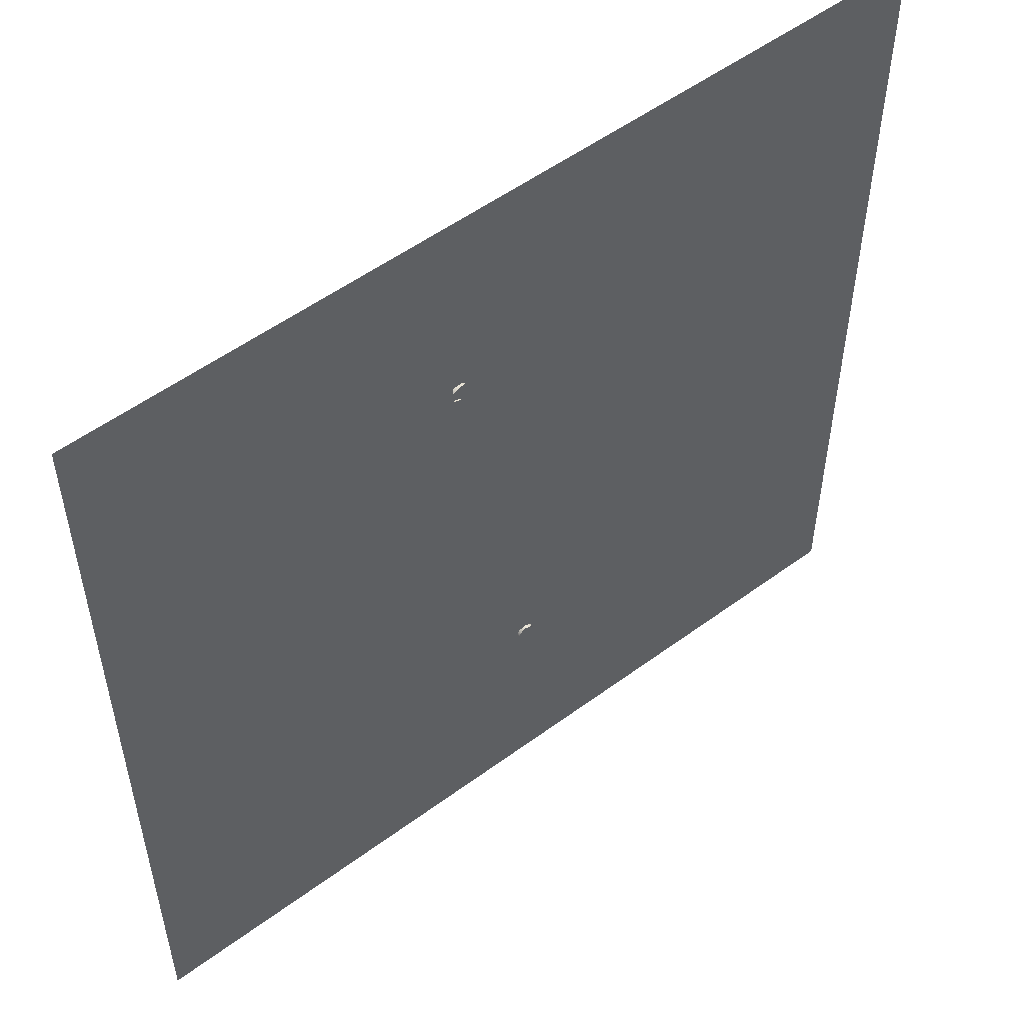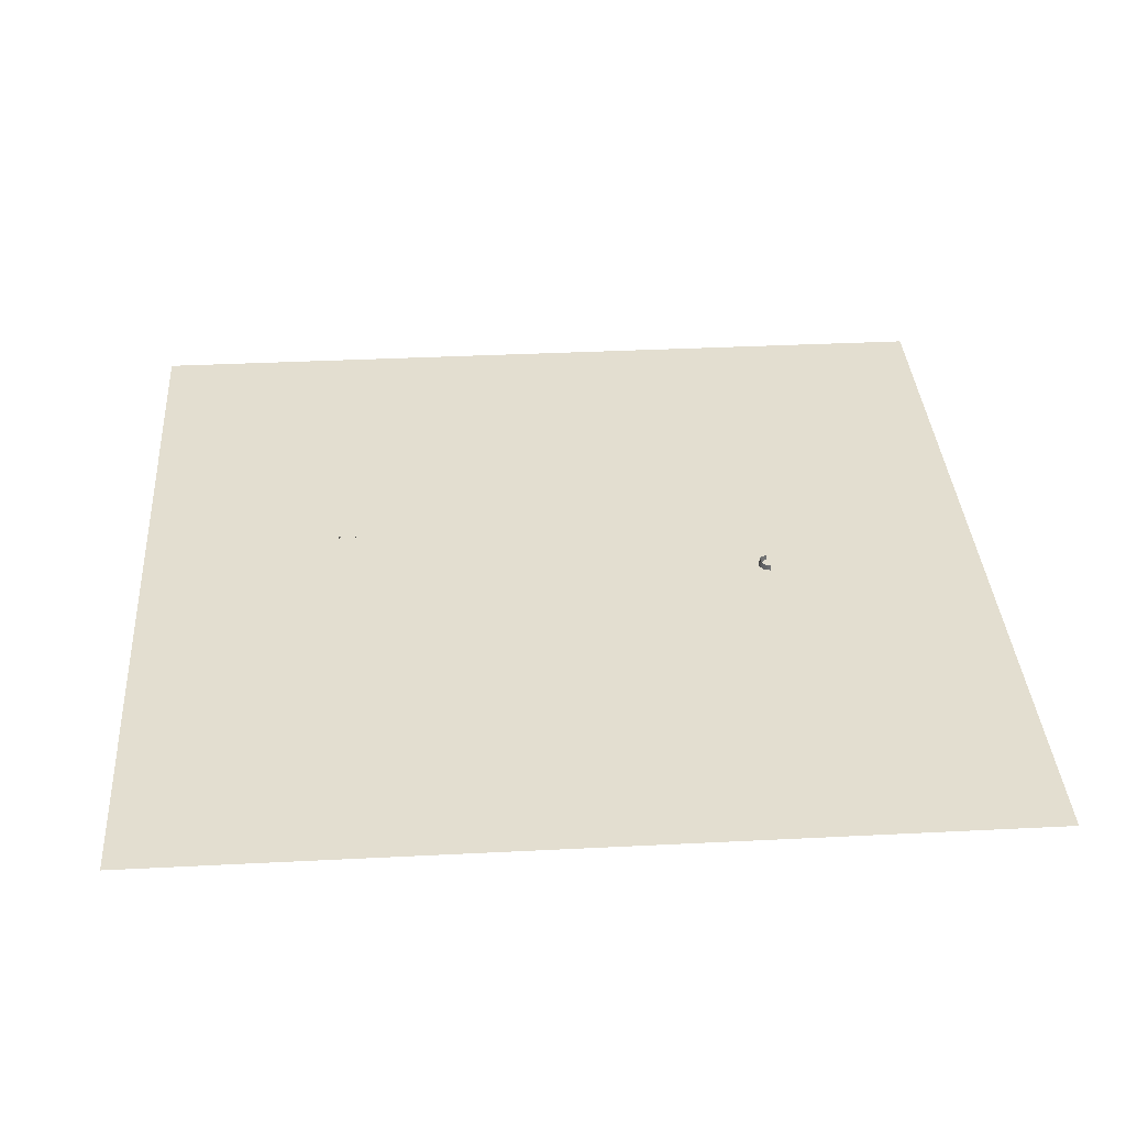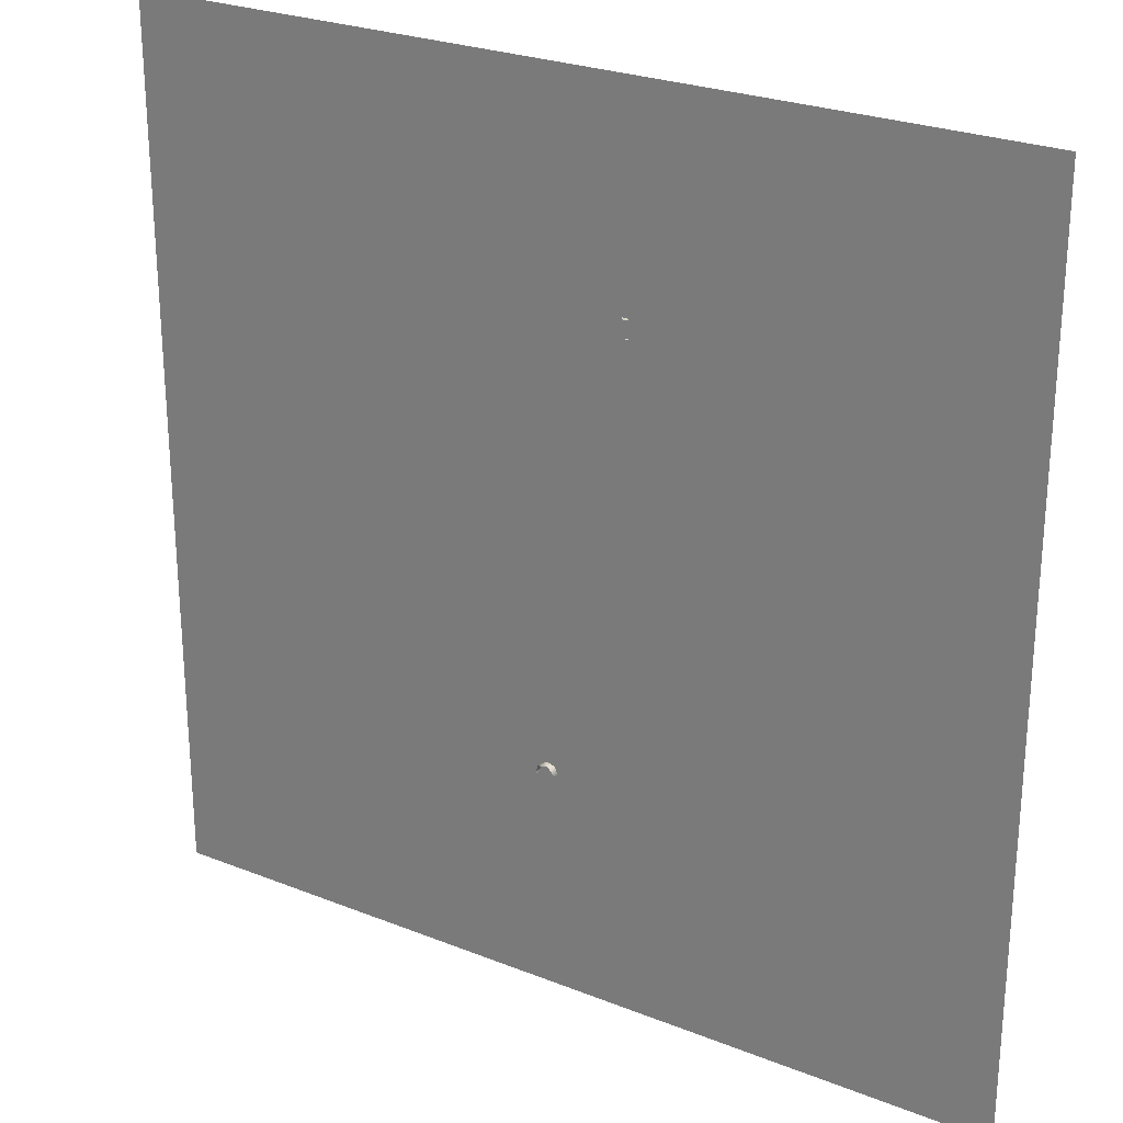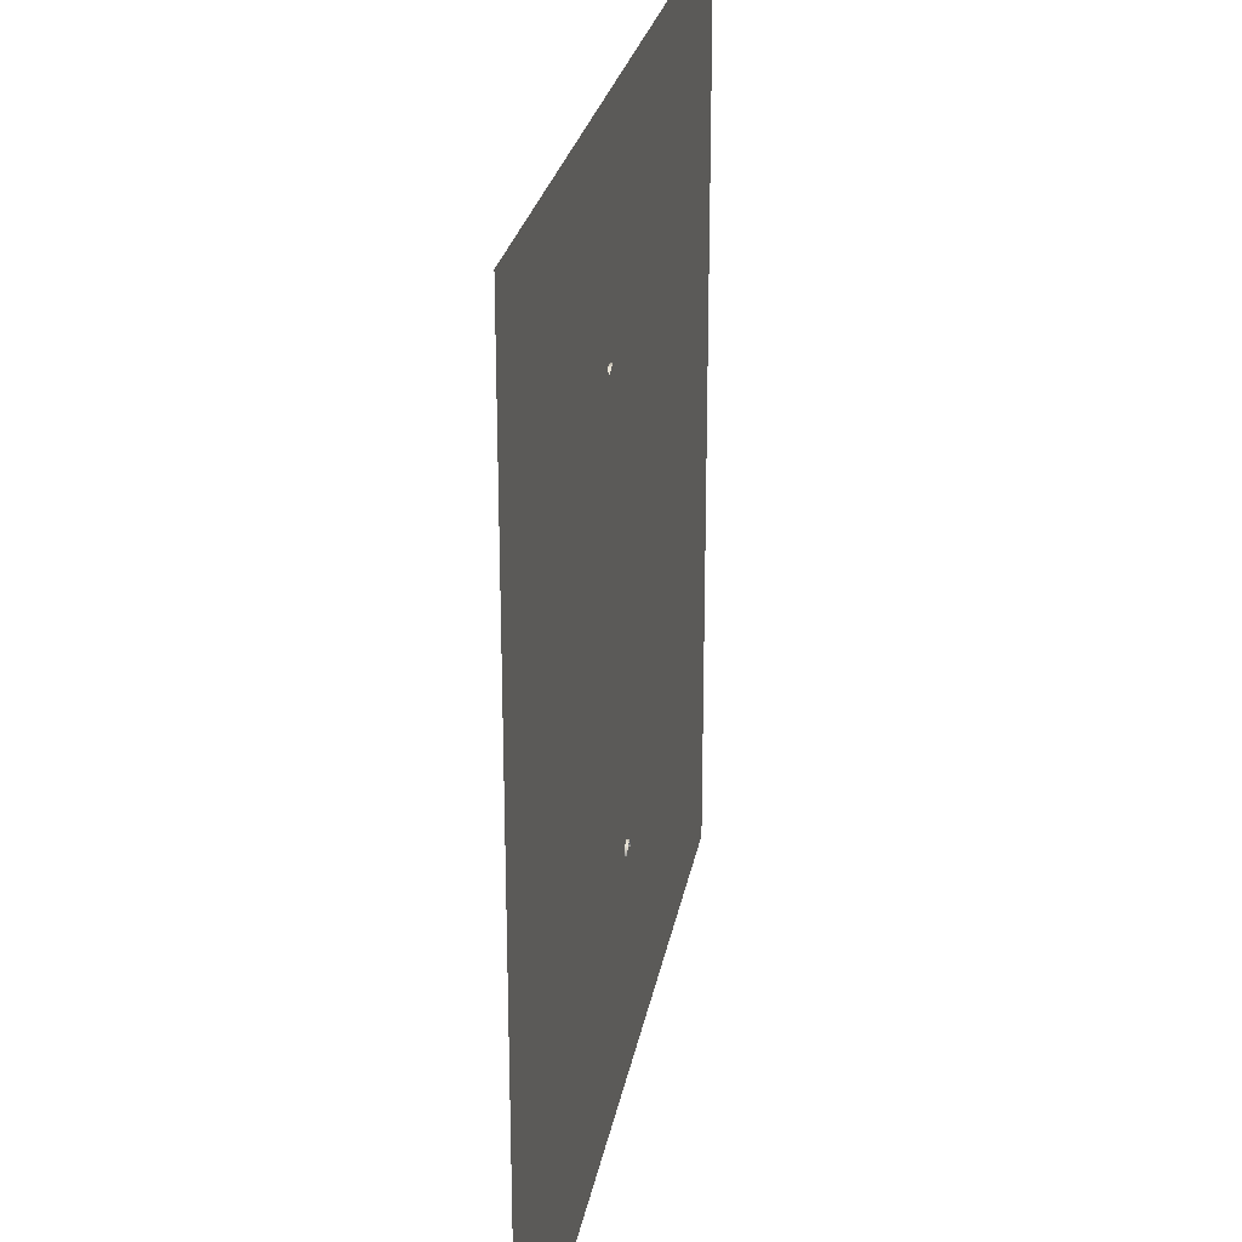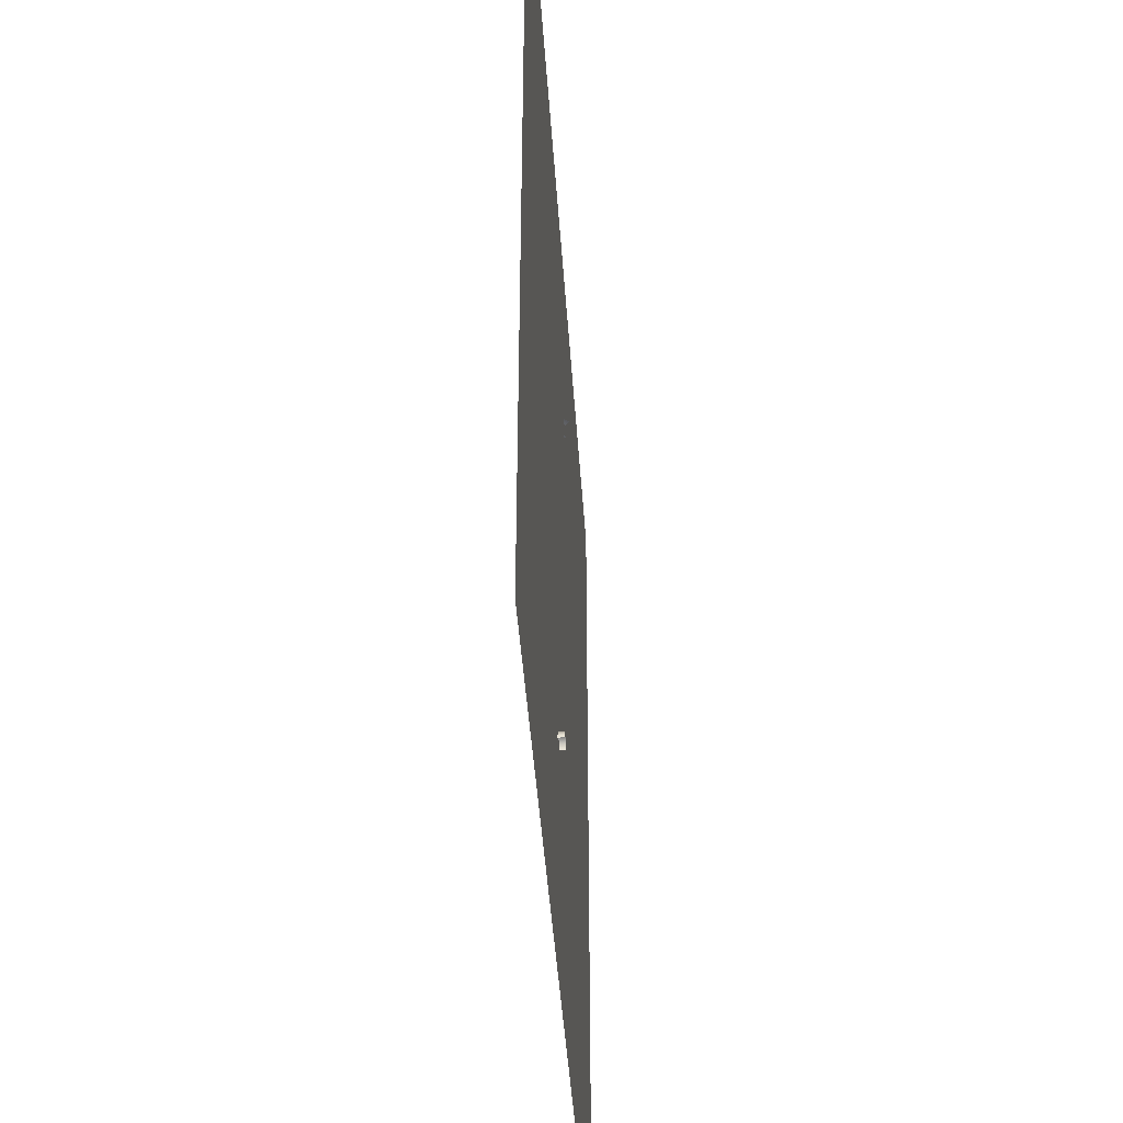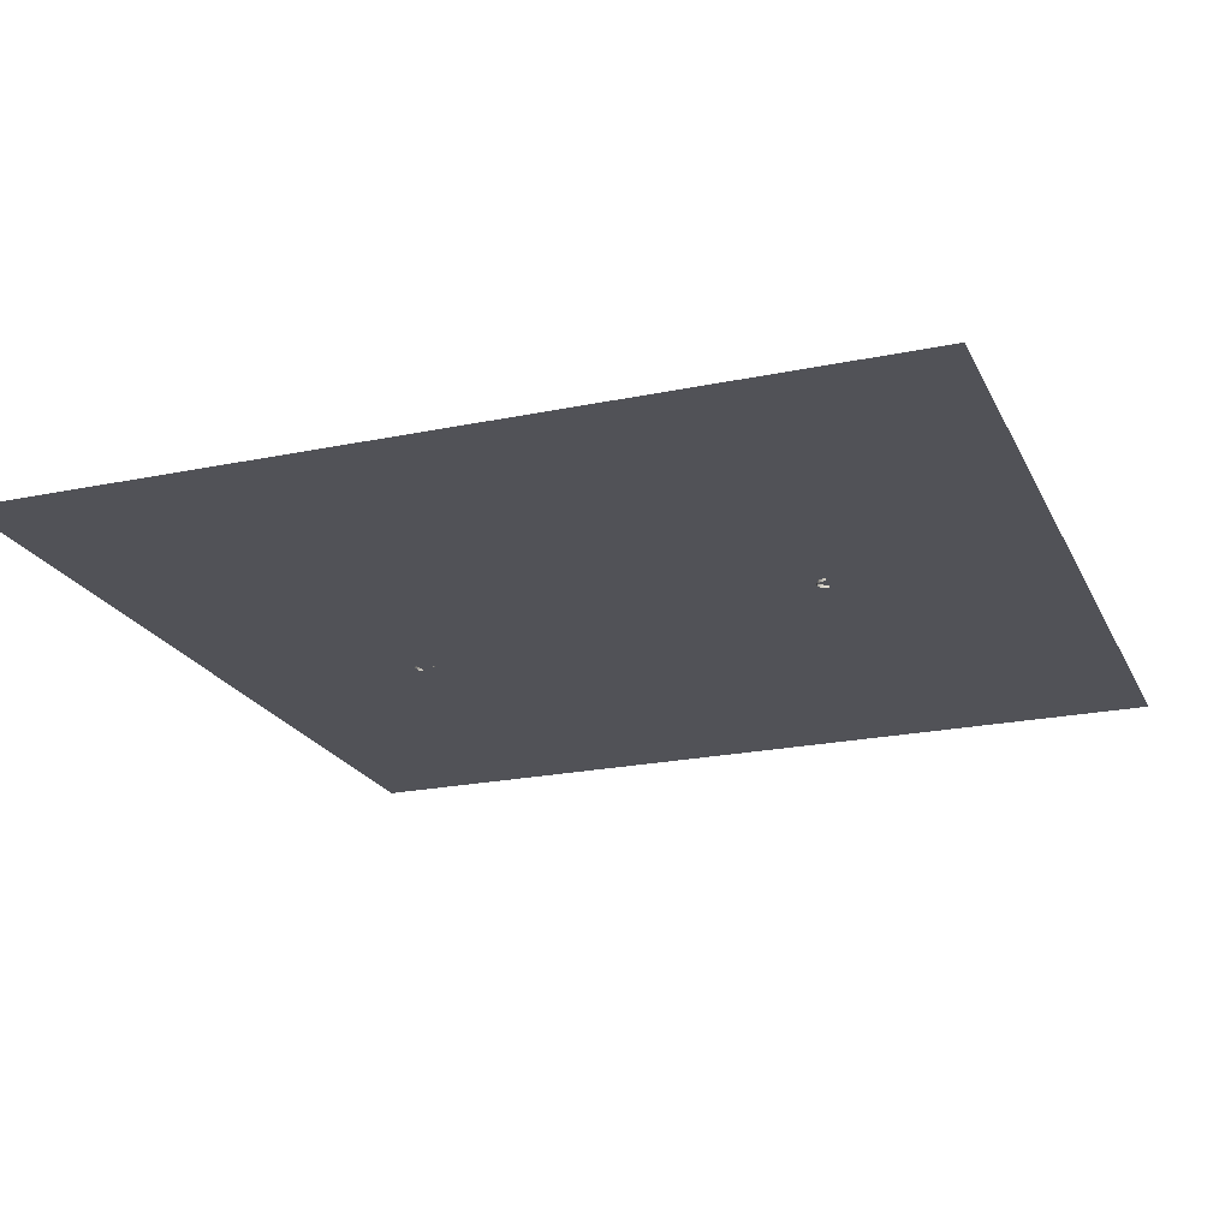
<metadata>
{"format":"obj","ext":"obj","renderer":"f3d","projection":"perspective","resolution":1024,"background":"white","views":[{"elev":53.6,"azim":141.8,"up":"+Y"},{"elev":35.7,"azim":-93.8,"up":"+Z"},{"elev":25.9,"azim":32.3,"up":"+Y"},{"elev":25.9,"azim":100.1,"up":"+Y"},{"elev":-43.1,"azim":-86.3,"up":"+Y"},{"elev":-21.6,"azim":-69.8,"up":"+Z"}]}
</metadata>
<code>
g DecalMesh_MetroArea_Decal_Ground_15__30
v 1.039 1.047 -0.7351
v -1.039 0.3204 -0.7351
v 0.781 -1.047 -0.7351
v 1.039 1.047 -0.7351
v 0.781 -1.047 -0.7351
v 1.039 -1.047 -0.7351
v -1.039 0.3204 -0.7351
v -1.039 -1.047 -0.7351
v 0.781 -1.047 -0.7351
v 1.039 1.047 -0.7351
v -1.039 1.047 -0.7351
v -1.039 0.3204 -0.7351
v 0.1554 0.5165 -0.7368
v 0.1597 0.5219 -0.7408
v 0.1514 0.5168 -0.7408
v 0.1581 0.5606 -0.7368
v 0.1542 0.5608 -0.7408
v 0.1617 0.5547 -0.7408
v 0.1581 0.5606 -0.7368
v 0.1541 0.5609 -0.7408
v 0.1542 0.5608 -0.7408
v 0.1581 0.5606 -0.7368
v 0.1452 0.5614 -0.7239
v 0.1288 0.5624 -0.7408
v 0.1581 0.5606 -0.7368
v 0.1288 0.5624 -0.7408
v 0.1541 0.5609 -0.7408
v 0.1554 0.5165 -0.7368
v 0.1514 0.5168 -0.7408
v 0.1513 0.5168 -0.7408
v 0.1489 0.5169 -0.7304
v 0.1599 0.5249 -0.7408
v 0.1385 0.5175 -0.7408
v 0.1516 0.561 -0.7304
v 0.1415 0.5615 -0.7408
v 0.1615 0.5517 -0.7408
v 0.1516 0.561 -0.7304
v 0.1412 0.5616 -0.7408
v 0.1415 0.5615 -0.7408
v 0.1489 0.5169 -0.7304
v 0.1599 0.5249 -0.7408
v 0.1385 0.5175 -0.7408
v 0.1516 0.561 -0.7304
v 0.1415 0.5615 -0.7408
v 0.1615 0.5517 -0.7408
v 0.1516 0.561 -0.7304
v 0.1412 0.5616 -0.7408
v 0.1415 0.5615 -0.7408
v -0.03817 -0.4882 -0.7221
v -0.05436 -0.4967 -0.7221
v -0.05436 -0.4967 -0.7408
v -0.03817 -0.4882 -0.7221
v -0.05436 -0.4967 -0.7408
v -0.03831 -0.4883 -0.7408
v -0.03817 -0.4882 -0.7221
v -0.03831 -0.4883 -0.7408
v -0.03817 -0.4882 -0.7408
v -0.03817 -0.4882 -0.7221
v -0.03817 -0.4882 -0.7408
v -0.03801 -0.4882 -0.7408
v -0.02068 -0.4936 -0.7221
v -0.03817 -0.4882 -0.7221
v -0.03801 -0.4882 -0.7408
v -0.02068 -0.4936 -0.7221
v -0.03801 -0.4882 -0.7408
v -0.02068 -0.4936 -0.7408
v -0.01215 -0.5098 -0.7221
v -0.02068 -0.4936 -0.7221
v -0.02068 -0.4936 -0.7408
v -0.01215 -0.5098 -0.7221
v -0.02068 -0.4936 -0.7408
v -0.01222 -0.5097 -0.7408
v -0.01215 -0.5098 -0.7221
v -0.01222 -0.5097 -0.7408
v -0.01215 -0.5098 -0.7408
v -0.05436 -0.4967 -0.7221
v -0.05978 -0.5142 -0.7221
v -0.05978 -0.5142 -0.7408
v -0.05436 -0.4967 -0.7221
v -0.05978 -0.5142 -0.7408
v -0.05441 -0.4969 -0.7408
v -0.05436 -0.4967 -0.7221
v -0.05441 -0.4969 -0.7408
v -0.05436 -0.4967 -0.7408
v -0.02942 -0.4909 -0.7221
v -0.05231 -0.4974 -0.7221
v -0.05231 -0.4974 -0.7408
v -0.02942 -0.4909 -0.7221
v -0.05231 -0.4974 -0.7408
v -0.02963 -0.491 -0.7408
v -0.02942 -0.4909 -0.7221
v -0.02963 -0.491 -0.7408
v -0.02942 -0.4909 -0.7408
v -0.01419 -0.5092 -0.7221
v -0.02942 -0.4909 -0.7221
v -0.02942 -0.4909 -0.7408
v -0.01419 -0.5092 -0.7221
v -0.02942 -0.4909 -0.7408
v -0.01433 -0.509 -0.7408
v -0.05773 -0.5148 -0.7221
v -0.05759 -0.515 -0.7408
v -0.05773 -0.5148 -0.7408
v -0.05231 -0.4974 -0.7221
v -0.05773 -0.5148 -0.7221
v -0.05773 -0.5148 -0.7408
v -0.05231 -0.4974 -0.7221
v -0.05773 -0.5148 -0.7408
v -0.05236 -0.4975 -0.7408
v -0.05231 -0.4974 -0.7221
v -0.05236 -0.4975 -0.7408
v -0.05231 -0.4974 -0.7408
v -0.02942 -0.4909 -0.7221
v -0.05231 -0.4974 -0.7221
v -0.05231 -0.4974 -0.7408
v -0.02942 -0.4909 -0.7221
v -0.05231 -0.4974 -0.7408
v -0.02963 -0.491 -0.7408
v -0.02942 -0.4909 -0.7221
v -0.02963 -0.491 -0.7408
v -0.02942 -0.4909 -0.7408
v -0.01419 -0.5092 -0.7221
v -0.02942 -0.4909 -0.7221
v -0.02942 -0.4909 -0.7408
v -0.01419 -0.5092 -0.7221
v -0.02942 -0.4909 -0.7408
v -0.01433 -0.509 -0.7408
v -0.05773 -0.5148 -0.7221
v -0.05759 -0.515 -0.7408
v -0.05773 -0.5148 -0.7408
v -0.05231 -0.4974 -0.7221
v -0.05773 -0.5148 -0.7221
v -0.05773 -0.5148 -0.7408
v -0.05231 -0.4974 -0.7221
v -0.05773 -0.5148 -0.7408
v -0.05236 -0.4975 -0.7408
v -0.05231 -0.4974 -0.7221
v -0.05236 -0.4975 -0.7408
v -0.05231 -0.4974 -0.7408
g DecalMesh_MetroArea_Decal_Ground_15__30_0
f 3 2 1
f 6 5 4
f 9 8 7
f 12 11 10
f 15 14 13
f 18 17 16
f 21 20 19
f 24 23 22
f 27 26 25
f 30 29 28
f 33 32 31
f 36 35 34
f 39 38 37
f 42 41 40
f 45 44 43
f 48 47 46
f 51 50 49
f 54 53 52
f 57 56 55
f 60 59 58
f 63 62 61
f 66 65 64
f 69 68 67
f 72 71 70
f 75 74 73
f 78 77 76
f 81 80 79
f 84 83 82
f 87 86 85
f 90 89 88
f 93 92 91
f 96 95 94
f 99 98 97
f 102 101 100
f 105 104 103
f 108 107 106
f 111 110 109
f 114 113 112
f 117 116 115
f 120 119 118
f 123 122 121
f 126 125 124
f 129 128 127
f 132 131 130
f 135 134 133
f 138 137 136

</code>
